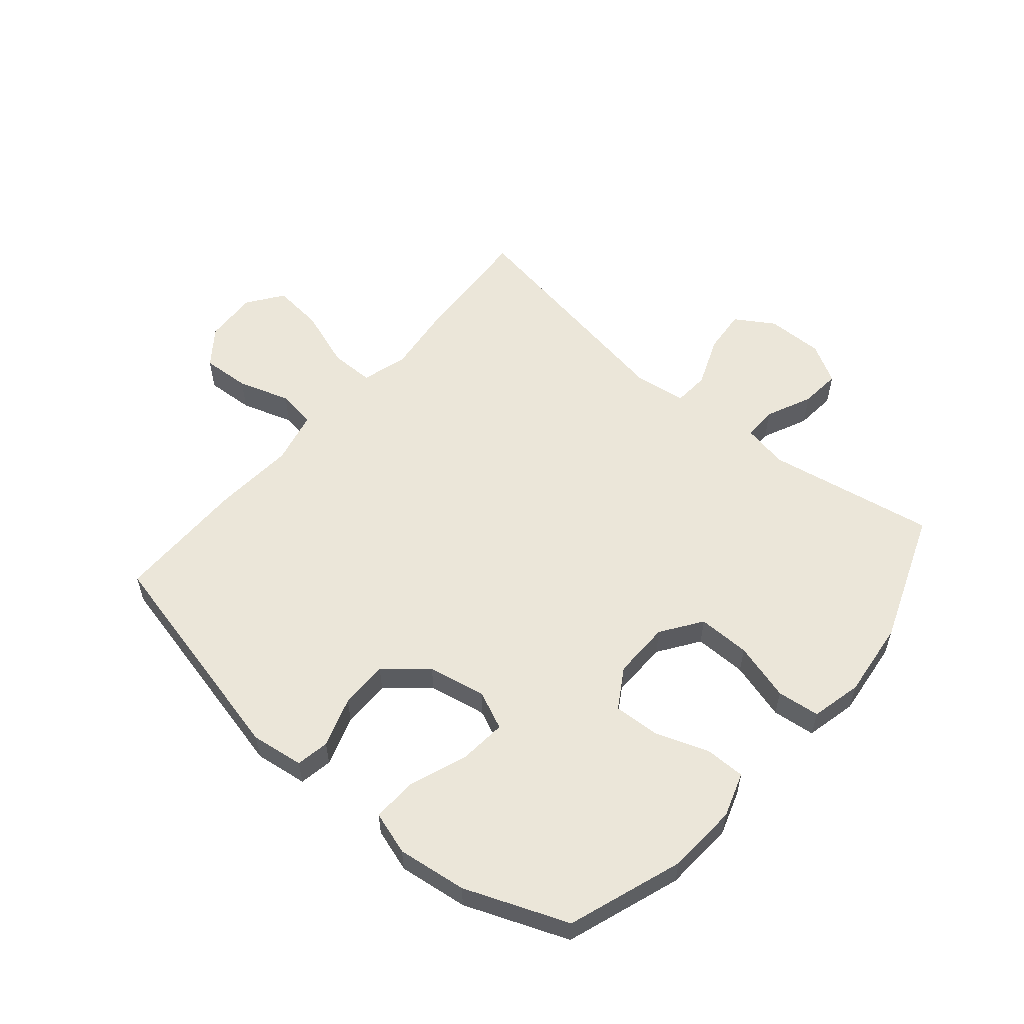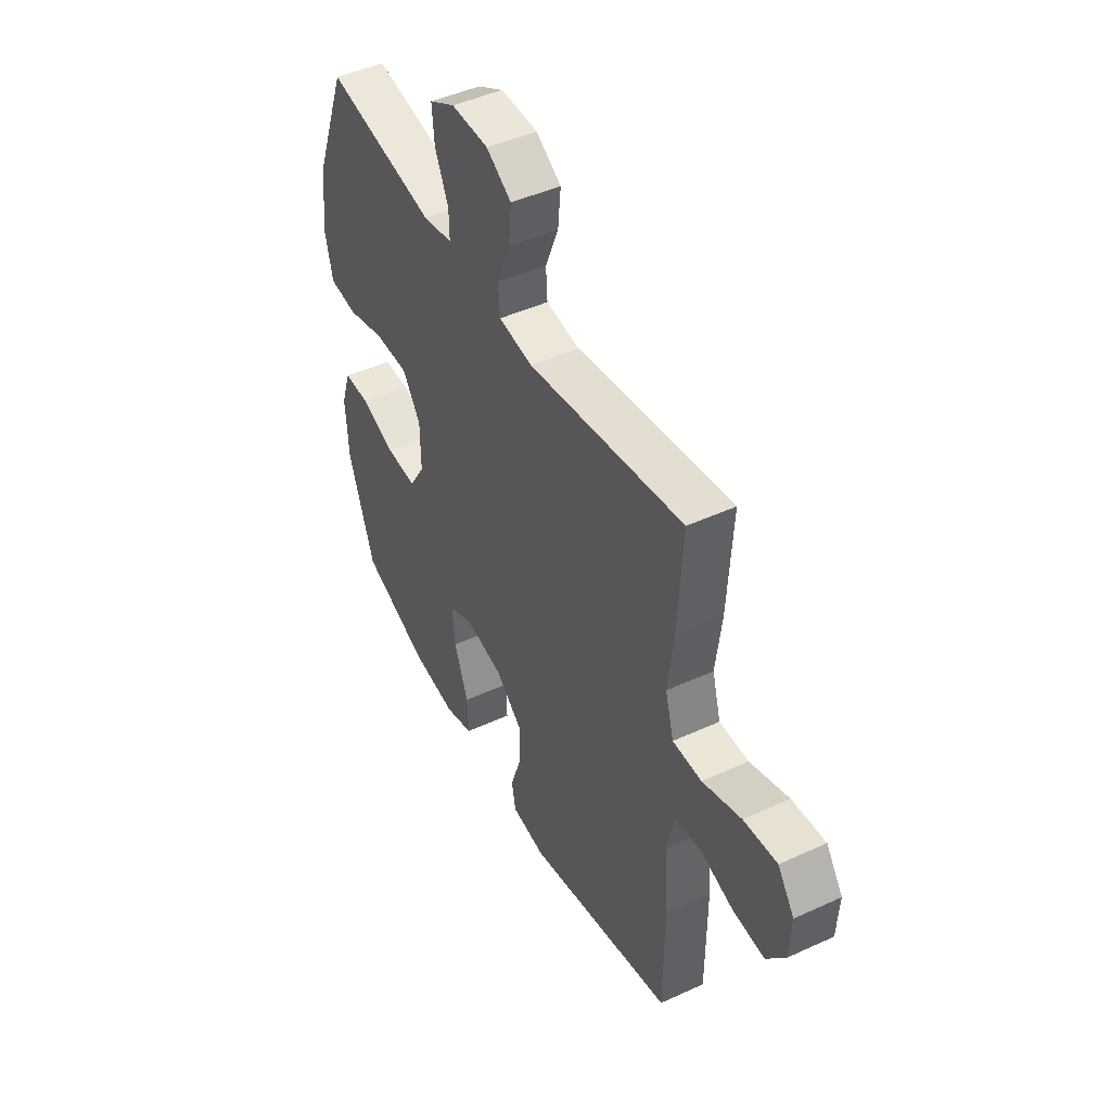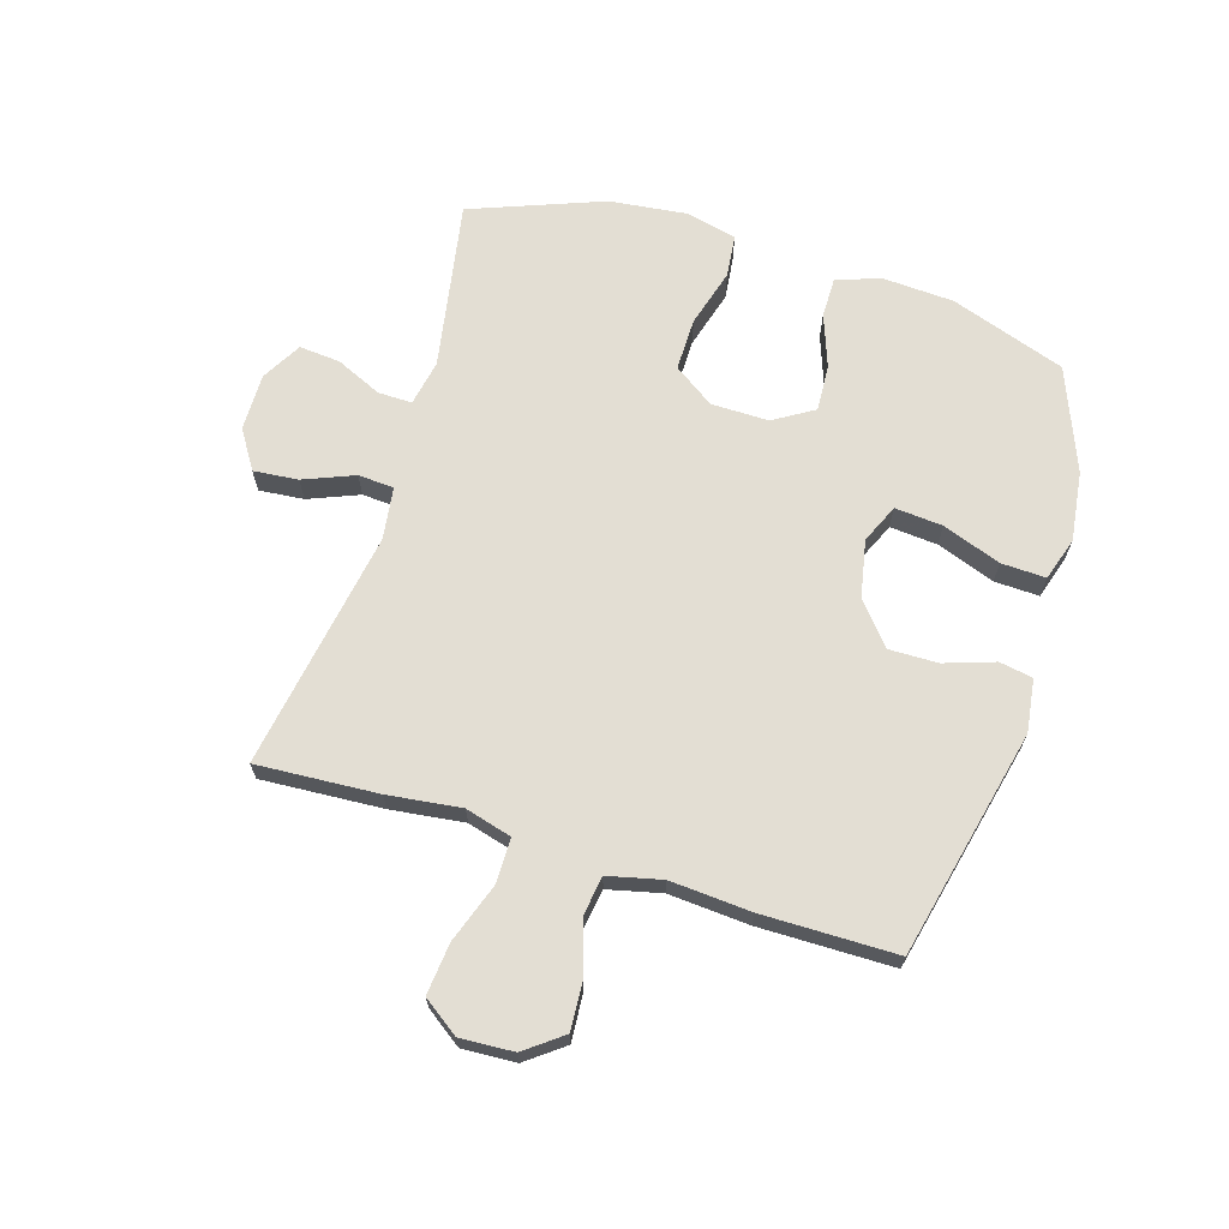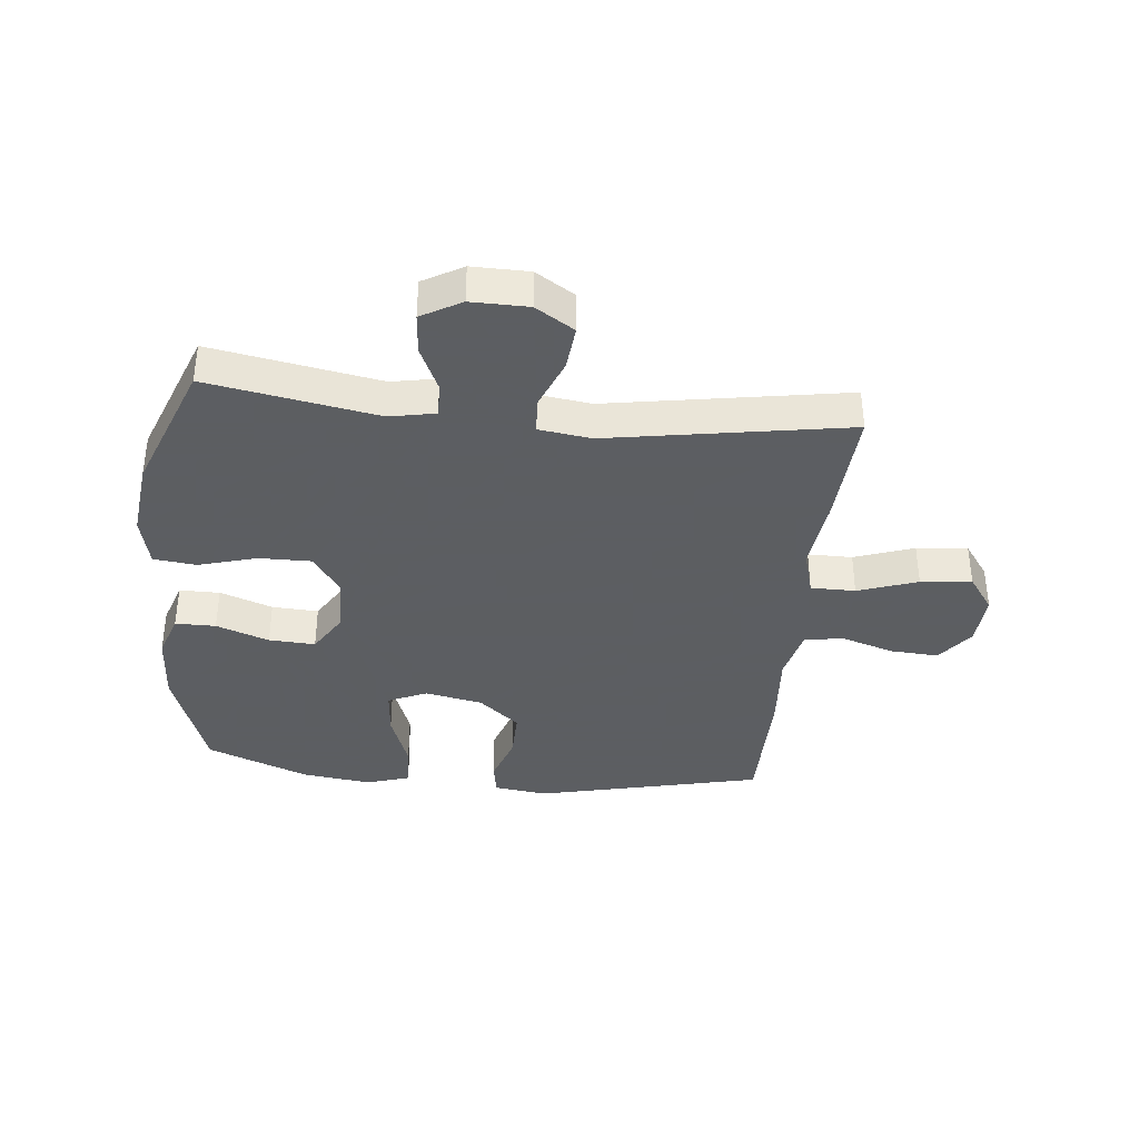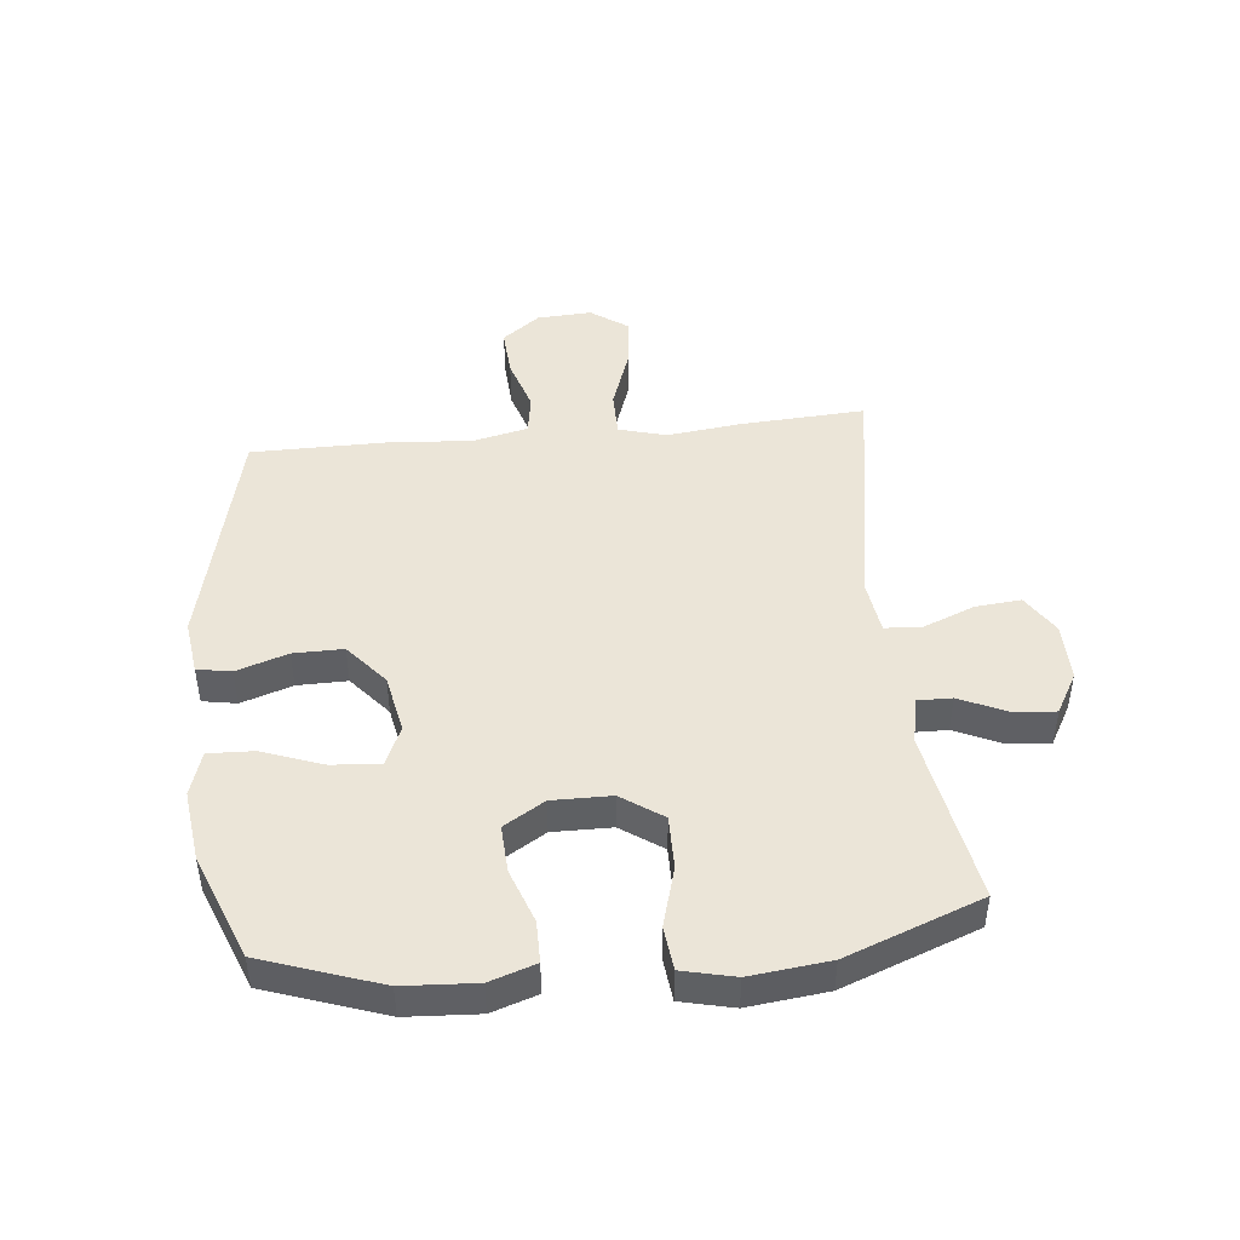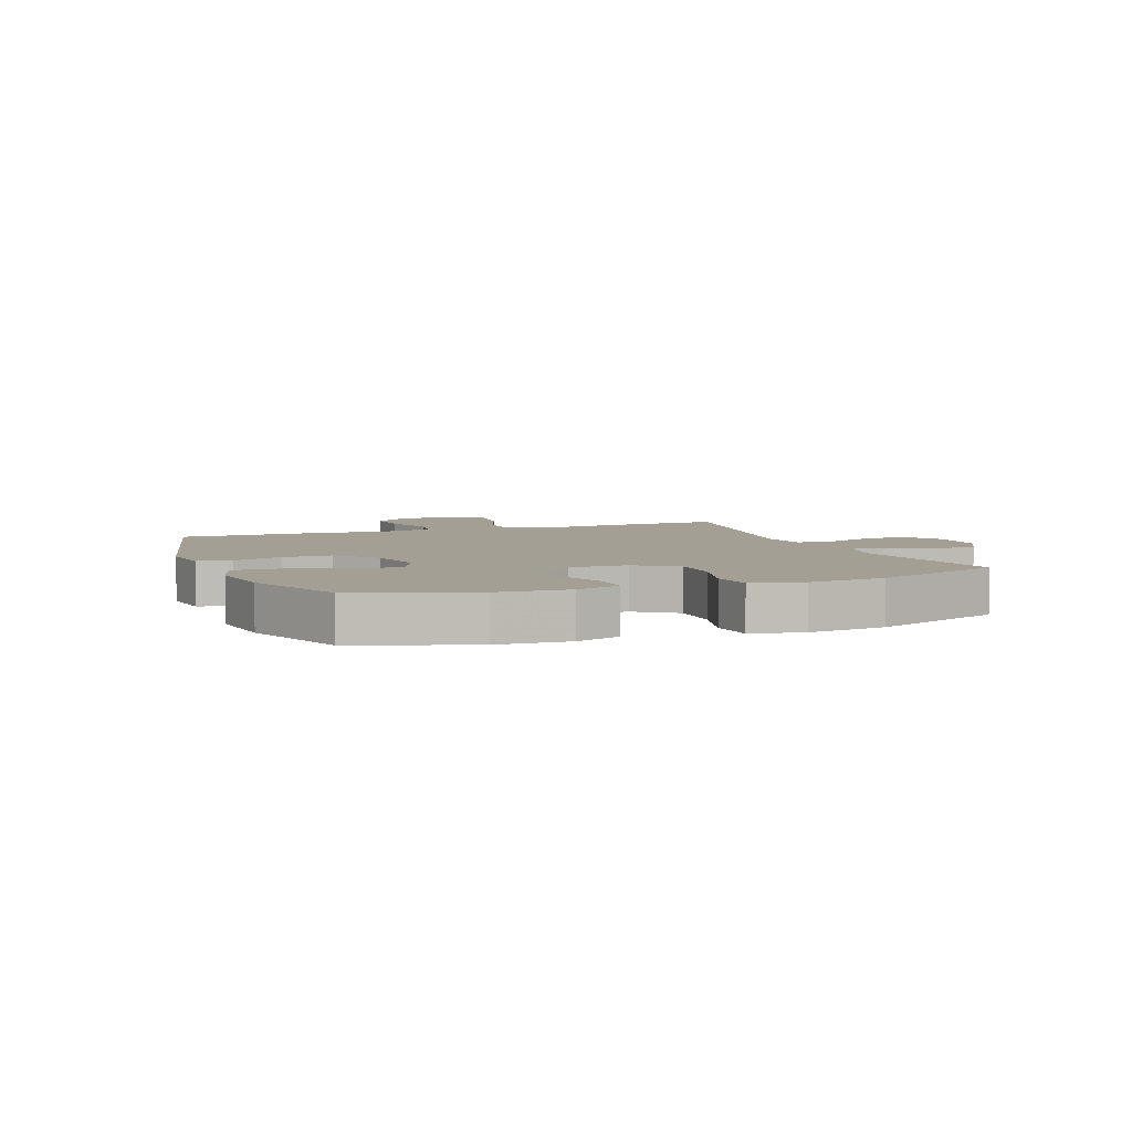
<metadata>
{"format":"obj","ext":"obj","renderer":"f3d","projection":"perspective","resolution":1024,"background":"white","views":[{"elev":56.3,"azim":-139.6,"up":"+Y"},{"elev":46.5,"azim":62.4,"up":"+Z"},{"elev":67.2,"azim":107.0,"up":"+Y"},{"elev":-37.4,"azim":-5.9,"up":"+Y"},{"elev":45.9,"azim":-95.8,"up":"+Y"},{"elev":5.3,"azim":-111.1,"up":"+Y"}]}
</metadata>
<code>
v -0.5 0.07 0.5
v -0.216 0.07 0.45
v -0.139 0.07 0.465
v -0.14 0.07 0.522
v -0.175 0.07 0.599
v -0.181 0.07 0.668
v -0.114 0.07 0.706
v -0.018 0.07 0.705
v 0.047 0.07 0.664
v 0.04 0.07 0.589
v 0.006 0.07 0.504
v 0.01 0.07 0.444
v 0.098 0.07 0.432
v 0.5 0.07 0.5
v 0.488 0.07 0.296
v 0.473 0.07 0.173
v 0.495 0.07 0.095
v 0.57 0.07 0.095
v 0.67 0.07 0.13
v 0.756 0.07 0.139
v 0.799 0.07 0.079
v 0.794 0.07 -0.011
v 0.747 0.07 -0.073
v 0.666 0.07 -0.068
v 0.578 0.07 -0.04
v 0.512 0.07 -0.05
v 0.491 0.07 -0.14
v 0.501 0.07 -0.275
v 0.5 0.07 -0.5
v 0.118 0.07 -0.589
v 0.029 0.07 -0.577
v 0.019 0.07 -0.521
v 0.047 0.07 -0.437
v 0.048 0.07 -0.355
v -0.021 0.07 -0.297
v -0.118 0.07 -0.278
v -0.183 0.07 -0.307
v -0.176 0.07 -0.387
v -0.14 0.07 -0.485
v -0.137 0.07 -0.56
v -0.21 0.07 -0.583
v -0.327 0.07 -0.568
v -0.5 0.07 -0.5
v -0.567 0.07 -0.307
v -0.574 0.07 -0.188
v -0.549 0.07 -0.113
v -0.481 0.07 -0.113
v -0.392 0.07 -0.145
v -0.314 0.07 -0.149
v -0.273 0.07 -0.082
v -0.274 0.07 0.015
v -0.321 0.07 0.083
v -0.409 0.07 0.082
v -0.507 0.07 0.054
v -0.579 0.07 0.062
v -0.599 0.07 0.148
v -0.584 0.07 0.278
v -0.5 0 0.5
v -0.216 0 0.45
v -0.139 0 0.465
v -0.14 0 0.522
v -0.175 0 0.599
v -0.181 0 0.668
v -0.114 0 0.706
v -0.018 0 0.705
v 0.047 0 0.664
v 0.04 0 0.589
v 0.006 0 0.504
v 0.01 0 0.444
v 0.098 0 0.432
v 0.5 0 0.5
v 0.488 0 0.296
v 0.473 0 0.173
v 0.495 0 0.095
v 0.57 0 0.095
v 0.67 0 0.13
v 0.756 0 0.139
v 0.799 0 0.079
v 0.794 0 -0.011
v 0.747 0 -0.073
v 0.666 0 -0.068
v 0.578 0 -0.04
v 0.512 0 -0.05
v 0.491 0 -0.14
v 0.501 0 -0.275
v 0.5 0 -0.5
v 0.118 0 -0.589
v 0.029 0 -0.577
v 0.019 0 -0.521
v 0.047 0 -0.437
v 0.048 0 -0.355
v -0.021 0 -0.297
v -0.118 0 -0.278
v -0.183 0 -0.307
v -0.176 0 -0.387
v -0.14 0 -0.485
v -0.137 0 -0.56
v -0.21 0 -0.583
v -0.327 0 -0.568
v -0.5 0 -0.5
v -0.567 0 -0.307
v -0.574 0 -0.188
v -0.549 0 -0.113
v -0.481 0 -0.113
v -0.392 0 -0.145
v -0.314 0 -0.149
v -0.273 0 -0.082
v -0.274 0 0.015
v -0.321 0 0.083
v -0.409 0 0.082
v -0.507 0 0.054
v -0.579 0 0.062
v -0.599 0 0.148
v -0.584 0 0.278
f 57 1 2
f 56 57 2
f 55 56 2
f 54 55 2
f 53 54 2
f 52 53 2 3
f 51 52 3
f 50 51 3
f 46 47 48
f 45 46 48
f 44 45 48
f 43 44 48
f 42 43 48
f 41 42 48
f 40 41 48
f 39 40 48
f 38 39 48
f 37 38 48 49
f 36 37 49 50
f 31 32 33
f 30 31 33
f 29 30 33
f 28 29 33
f 27 28 33
f 26 27 33 34
f 23 24 25
f 22 23 25
f 21 22 25
f 20 21 25
f 19 20 25
f 18 19 25
f 17 18 25 26
f 26 34 35
f 17 26 35
f 16 17 35
f 35 36 50
f 16 35 50
f 15 16 50
f 14 15 50
f 13 14 50
f 9 10 11
f 8 9 11
f 7 8 11
f 6 7 11
f 5 6 11
f 4 5 11
f 12 13 50
f 12 50 3
f 3 4 11 12
f 59 58 114
f 59 114 113
f 59 113 112
f 59 112 111
f 59 111 110
f 60 59 110 109
f 60 109 108
f 60 108 107
f 105 104 103
f 105 103 102
f 105 102 101
f 105 101 100
f 105 100 99
f 105 99 98
f 105 98 97
f 105 97 96
f 105 96 95
f 106 105 95 94
f 107 106 94 93
f 90 89 88
f 90 88 87
f 90 87 86
f 90 86 85
f 90 85 84
f 91 90 84 83
f 82 81 80
f 82 80 79
f 82 79 78
f 82 78 77
f 82 77 76
f 82 76 75
f 83 82 75 74
f 92 91 83
f 92 83 74
f 92 74 73
f 107 93 92
f 107 92 73
f 107 73 72
f 107 72 71
f 107 71 70
f 68 67 66
f 68 66 65
f 68 65 64
f 68 64 63
f 68 63 62
f 68 62 61
f 107 70 69
f 60 107 69
f 69 68 61 60
f 1 58 59 2
f 2 59 60 3
f 3 60 61 4
f 4 61 62 5
f 5 62 63 6
f 6 63 64 7
f 7 64 65 8
f 8 65 66 9
f 9 66 67 10
f 10 67 68 11
f 11 68 69 12
f 12 69 70 13
f 13 70 71 14
f 14 71 72 15
f 15 72 73 16
f 16 73 74 17
f 17 74 75 18
f 18 75 76 19
f 19 76 77 20
f 20 77 78 21
f 21 78 79 22
f 22 79 80 23
f 23 80 81 24
f 24 81 82 25
f 25 82 83 26
f 26 83 84 27
f 27 84 85 28
f 28 85 86 29
f 29 86 87 30
f 30 87 88 31
f 31 88 89 32
f 32 89 90 33
f 33 90 91 34
f 34 91 92 35
f 35 92 93 36
f 36 93 94 37
f 37 94 95 38
f 38 95 96 39
f 39 96 97 40
f 40 97 98 41
f 41 98 99 42
f 42 99 100 43
f 43 100 101 44
f 44 101 102 45
f 45 102 103 46
f 46 103 104 47
f 47 104 105 48
f 48 105 106 49
f 49 106 107 50
f 50 107 108 51
f 51 108 109 52
f 52 109 110 53
f 53 110 111 54
f 54 111 112 55
f 55 112 113 56
f 56 113 114 57
f 57 114 58 1

</code>
